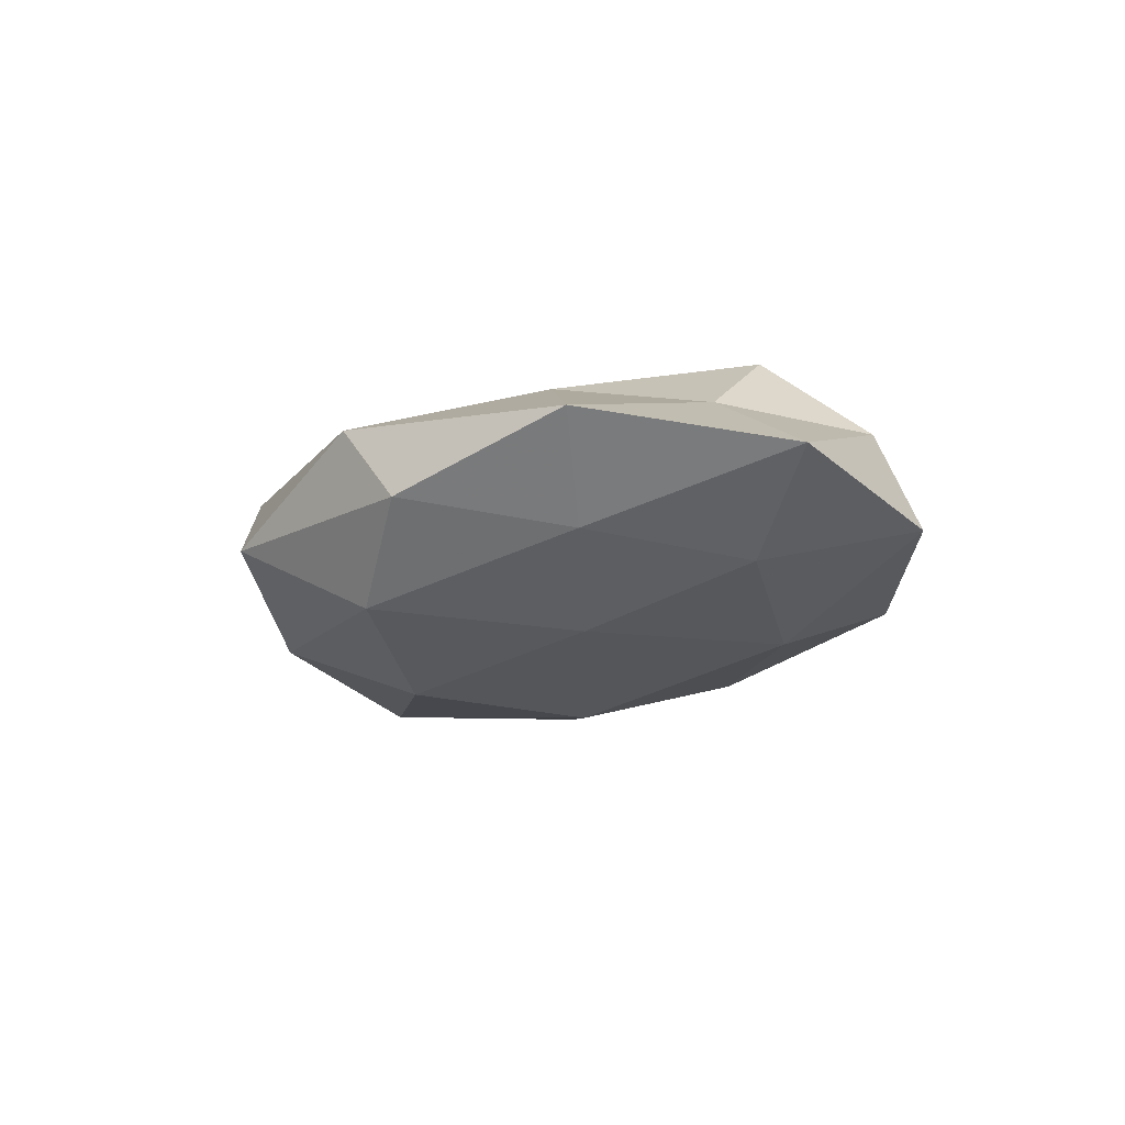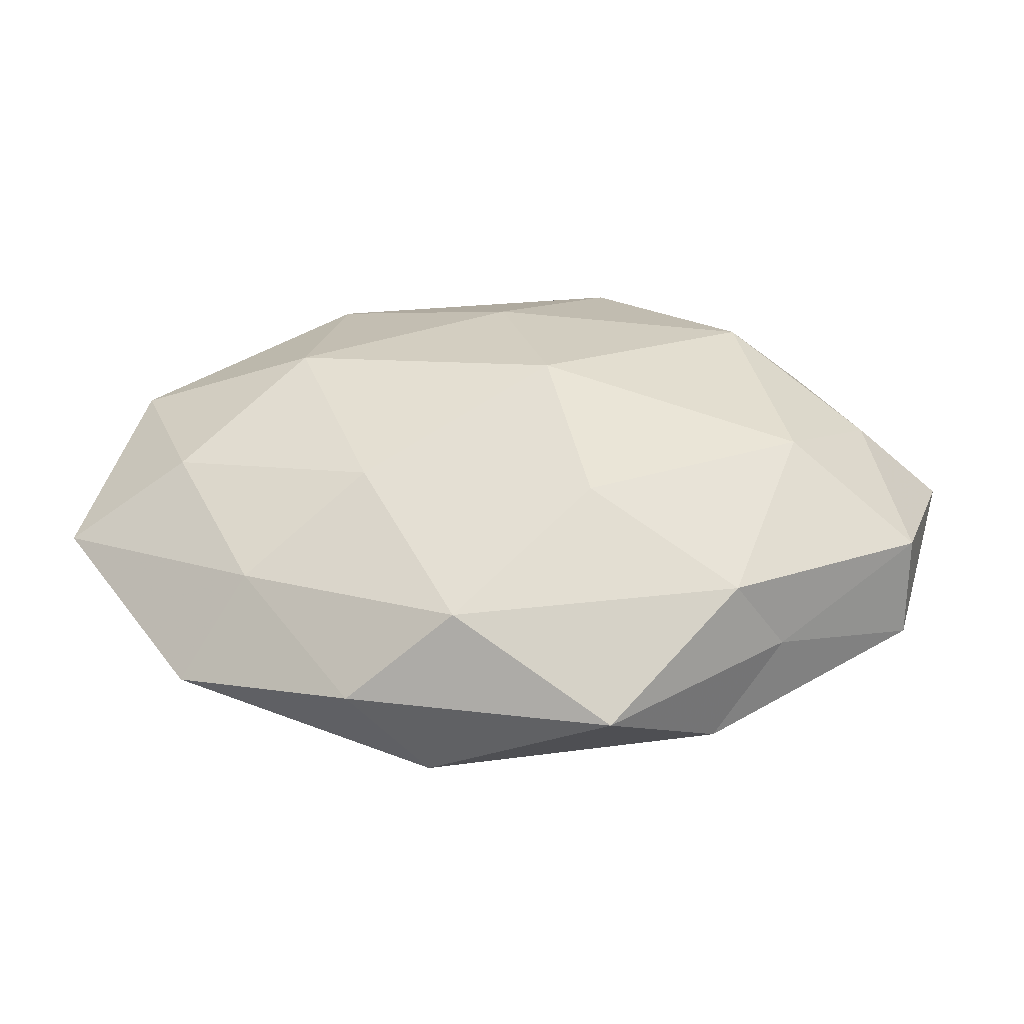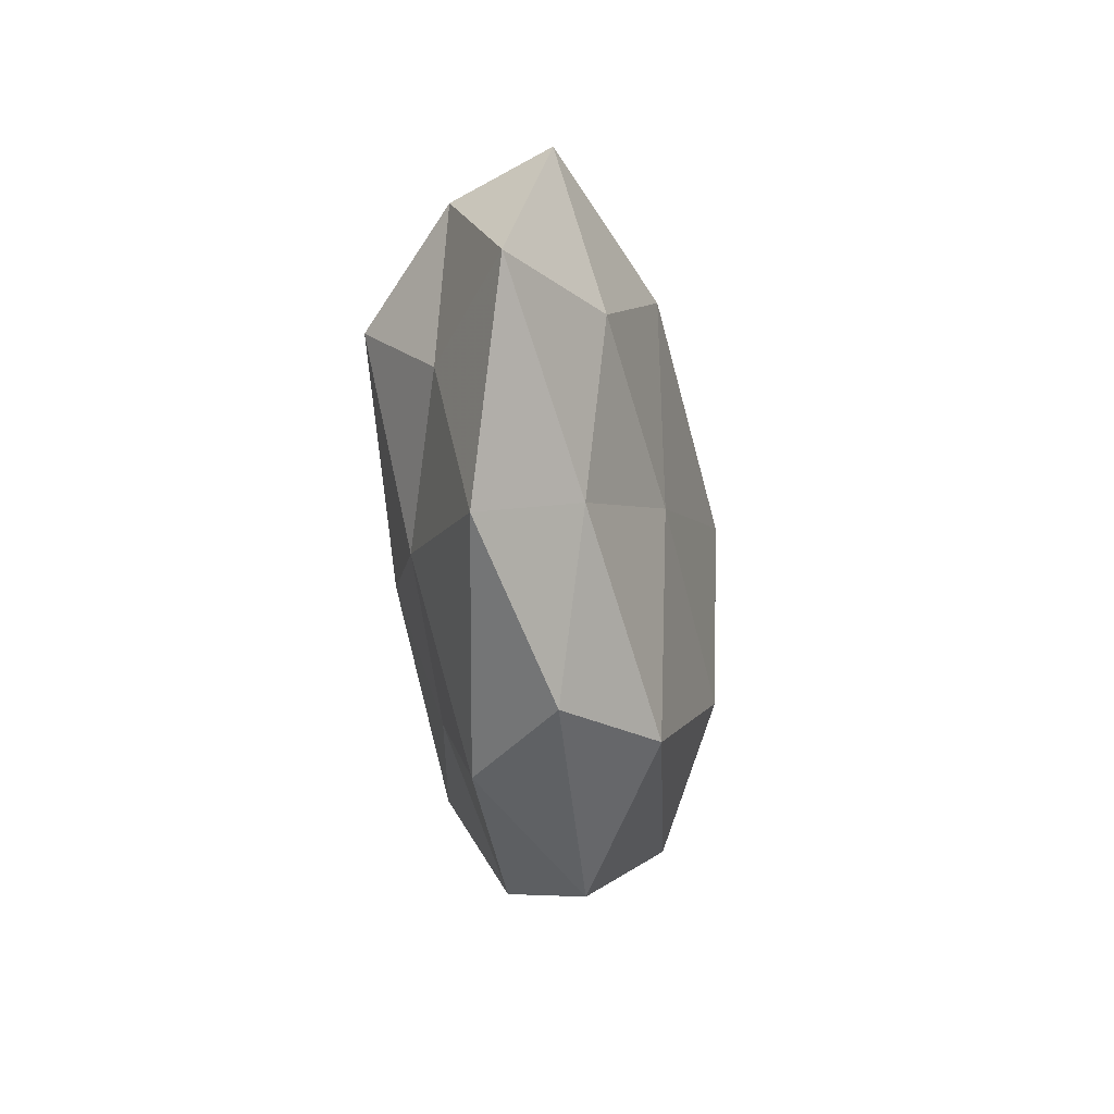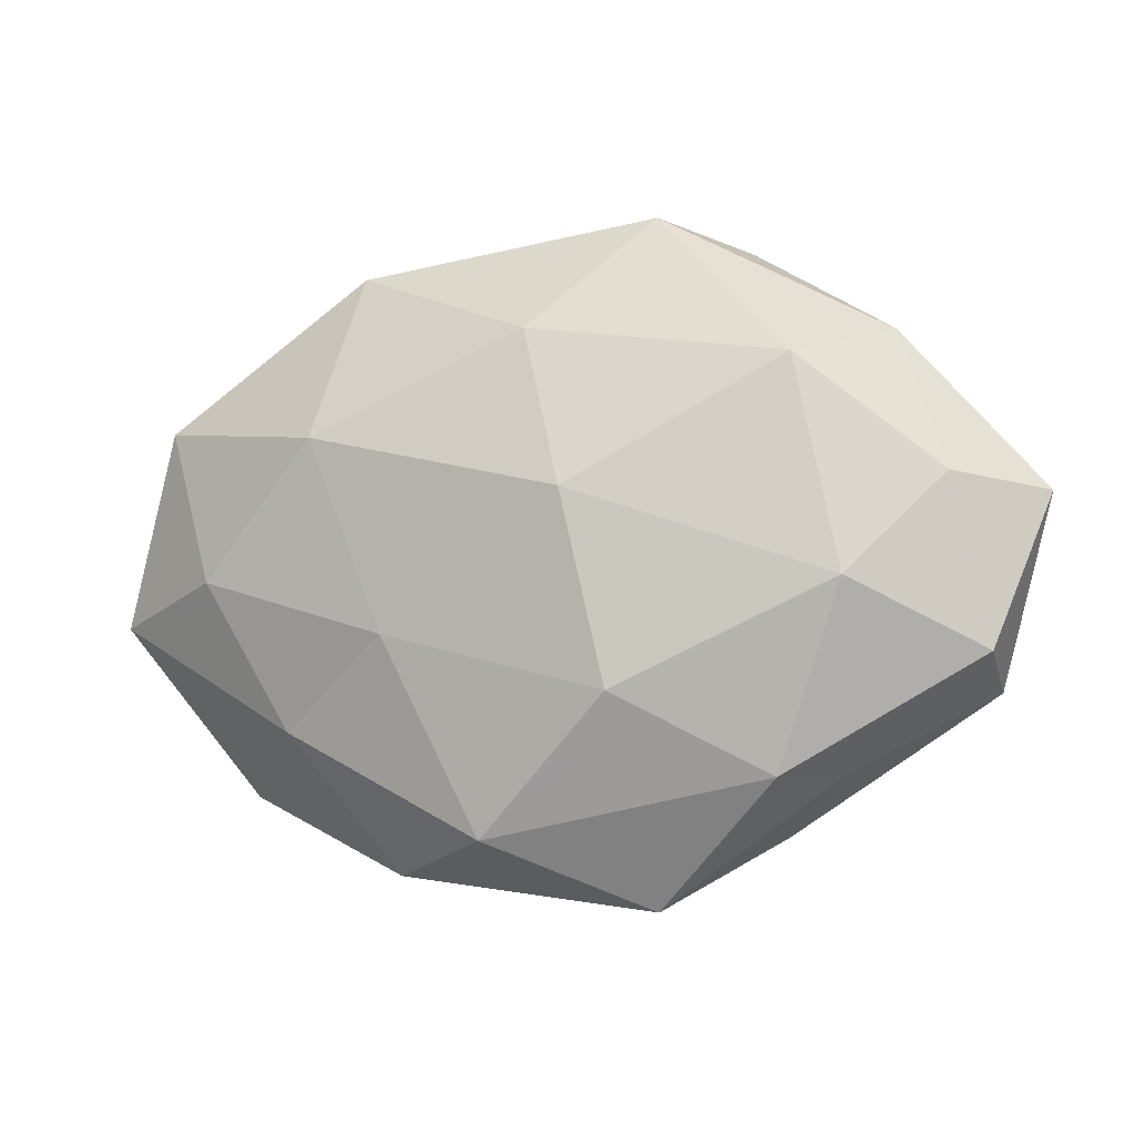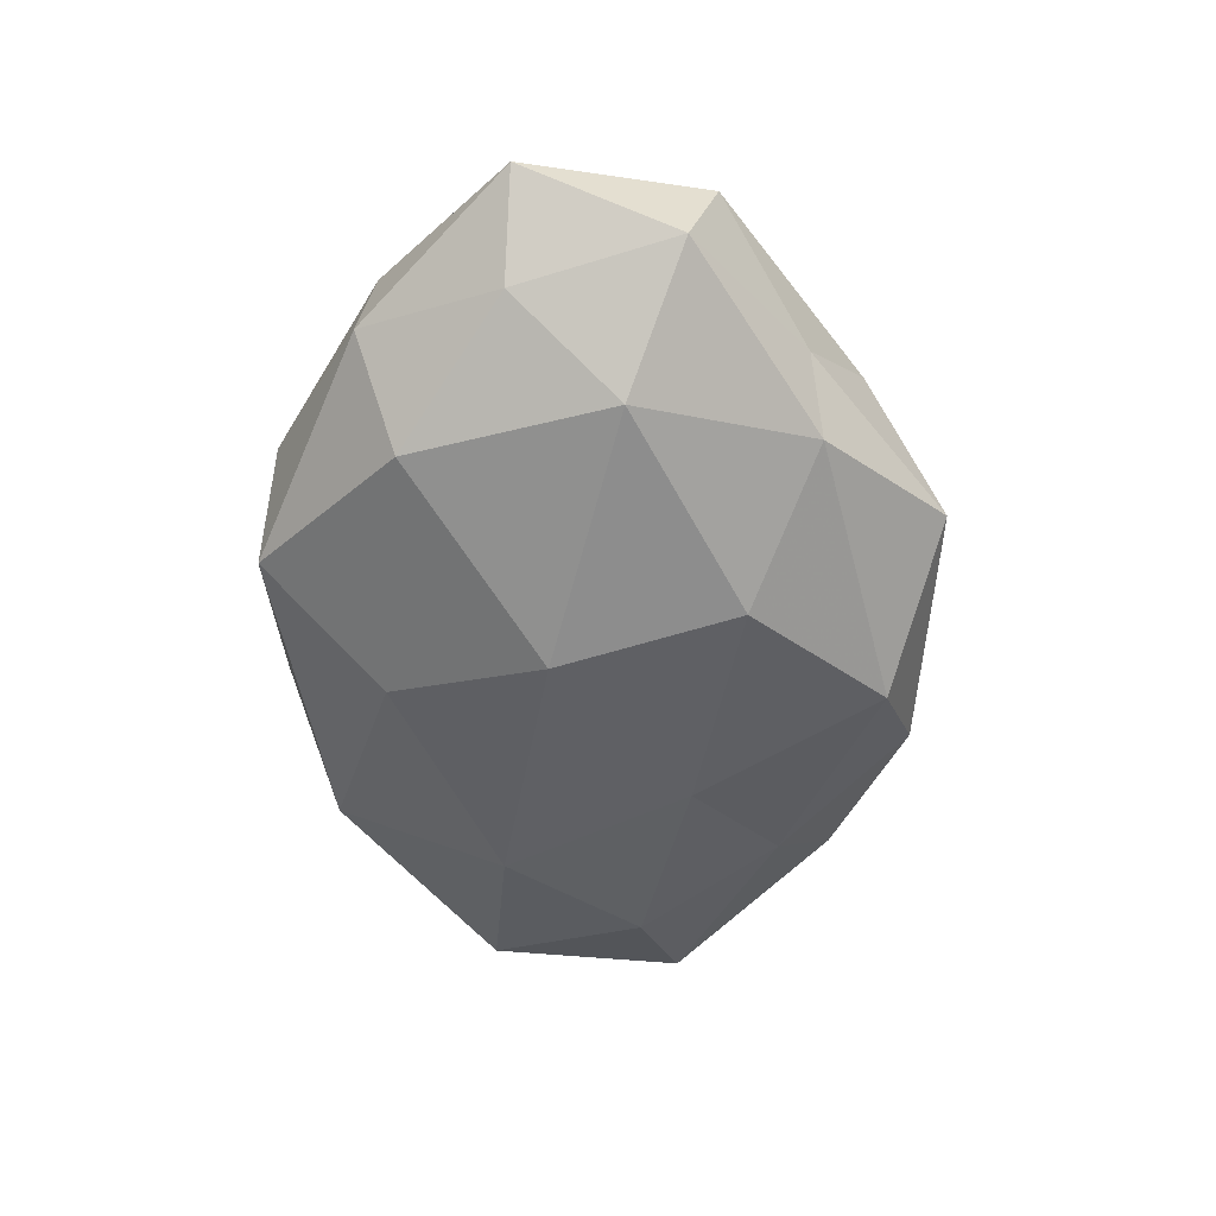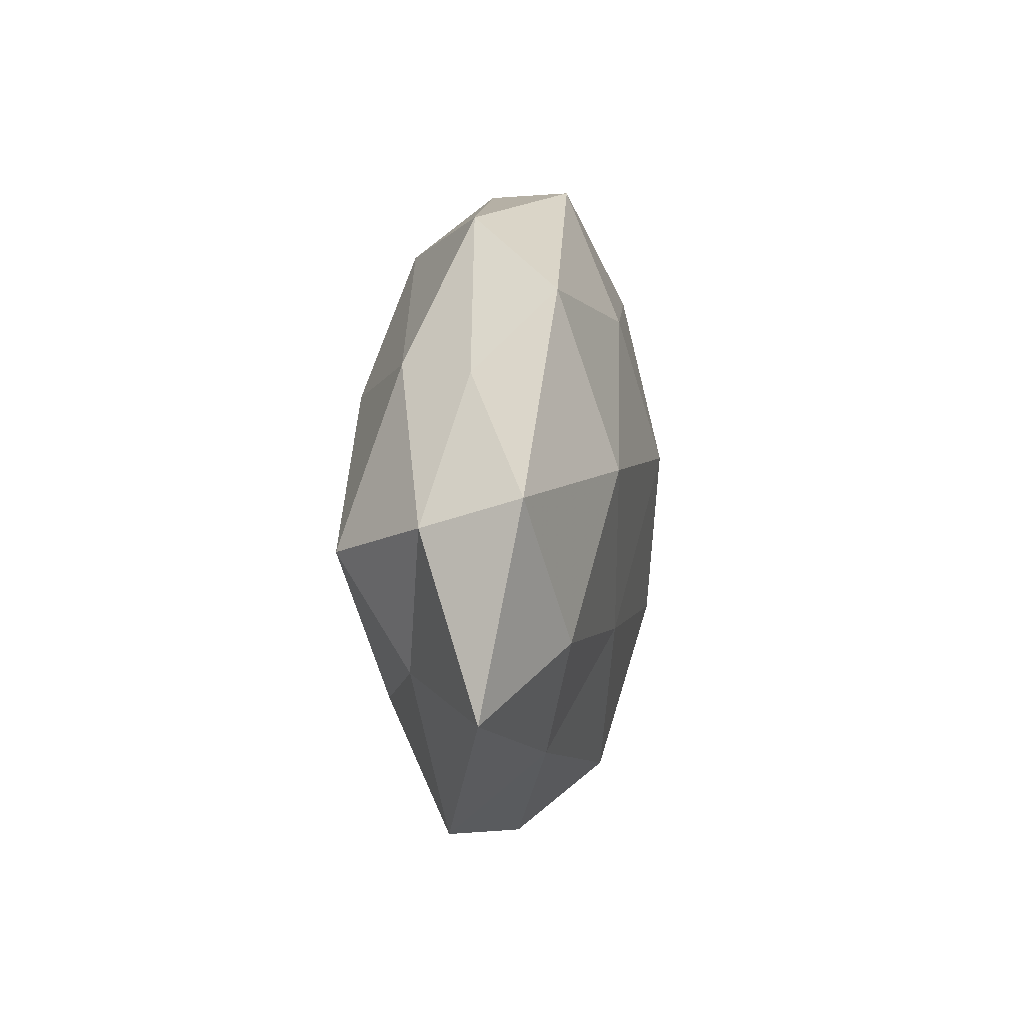
<metadata>
{"format":"obj","ext":"obj","renderer":"f3d","projection":"perspective","resolution":1024,"background":"white","views":[{"elev":-15.5,"azim":56.6,"up":"+Z"},{"elev":-49.2,"azim":-179.9,"up":"+Y"},{"elev":-38.7,"azim":96.1,"up":"+Y"},{"elev":-8.0,"azim":-163.6,"up":"+Y"},{"elev":-57.4,"azim":-86.3,"up":"+Z"},{"elev":18.2,"azim":94.2,"up":"+Y"}]}
</metadata>
<code>
v 0.04943 0.01252 0.006443
v 0.04396 -0.007352 0.008325
v 0.003108 0.02573 -0.01468
v -0.03049 -0.01497 0.01725
v 0.02507 0.02517 0.01108
v 0.03551 -0.02091 -0.00726
v -0.01129 0.04004 -0.007023
v 0.02066 -0.01012 -0.01513
v -0.04555 0.007436 -0.007951
v -0.001748 -0.0227 0.01355
v -0.04611 0.002299 0.012
v -0.03447 -0.005238 -0.01613
v 0.04515 -0.002541 -0.01066
v -0.02007 0.009982 0.01631
v -0.02353 -0.03368 0.008257
v -0.04984 -0.01323 -0.005771
v 0.02568 0.03492 -0.00778
v 0.03726 0.005147 0.01781
v -0.04957 -0.01707 0.006199
v -0.007889 -0.01778 -0.01895
v 0.05231 0.0173 -0.005549
v 0.003495 -0.005407 0.01915
v 0.04386 -0.02818 0.00392
v 0.06007 -0.006787 -0.001122
v -0.02874 0.02097 -0.01454
v 0.022 -0.03826 -0.002936
v 0.008403 0.01637 0.01863
v -0.02082 0.03762 0.003758
v -0.002799 0.005628 -0.02034
v 0.0106 0.04061 0.003451
v -0.05638 0.006144 0.0019
v 0.008918 -0.03436 -0.01317
v -0.02587 -0.02739 -0.01102
v -0.03968 0.02363 0.009246
v 0.03339 0.02652 0.001952
v 0.0299 0.01385 -0.01552
v -0.007335 0.03172 0.01311
v -0.03918 0.02547 -0.002778
v -0.009987 -0.04261 -0.002726
v 0.02572 -0.0184 0.01332
v -0.03215 -0.02669 -0.001095
v 0.01215 -0.03982 0.007765
f 6 8 13
f 11 4 14
f 15 10 4
f 16 9 12
f 17 3 7
f 1 18 2
f 5 18 1
f 19 4 11
f 15 4 19
f 4 10 22
f 4 22 14
f 1 2 24
f 13 24 6
f 1 24 21
f 21 24 13
f 24 2 23
f 24 23 6
f 7 3 25
f 12 9 25
f 6 23 26
f 5 27 18
f 14 22 27
f 18 27 22
f 29 8 20
f 20 12 29
f 29 25 3
f 12 25 29
f 17 7 30
f 30 7 28
f 16 31 9
f 19 11 31
f 19 31 16
f 32 8 6
f 32 20 8
f 26 32 6
f 16 12 33
f 33 12 20
f 33 20 32
f 14 34 11
f 31 11 34
f 35 5 1
f 35 1 21
f 35 21 17
f 35 30 5
f 35 17 30
f 36 13 8
f 17 36 3
f 21 13 36
f 21 36 17
f 3 36 29
f 36 8 29
f 5 37 27
f 27 37 14
f 30 37 5
f 30 28 37
f 37 34 14
f 37 28 34
f 7 25 38
f 38 25 9
f 28 7 38
f 9 31 38
f 38 34 28
f 31 34 38
f 39 32 26
f 33 32 39
f 2 18 40
f 40 22 10
f 18 22 40
f 40 23 2
f 41 15 19
f 41 19 16
f 41 16 33
f 41 39 15
f 41 33 39
f 15 42 10
f 42 26 23
f 39 42 15
f 39 26 42
f 10 42 40
f 42 23 40

</code>
